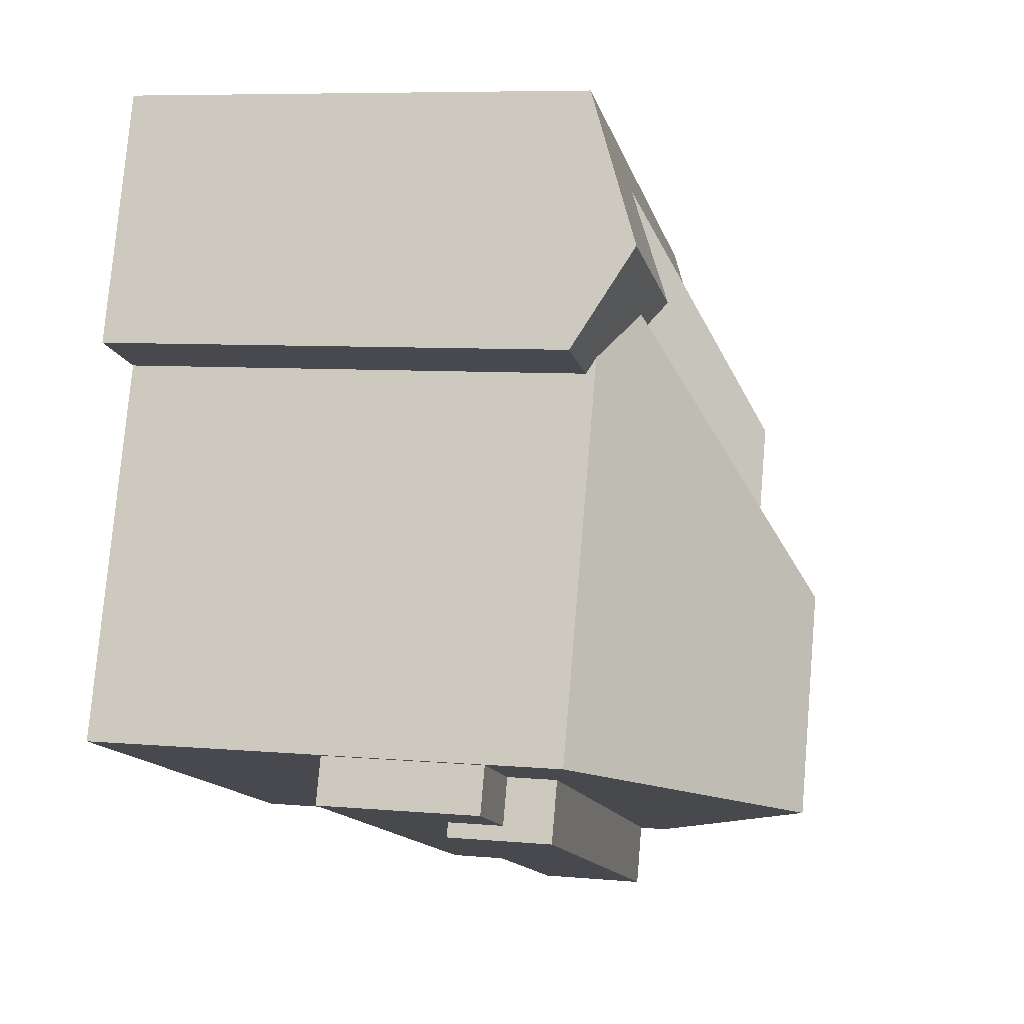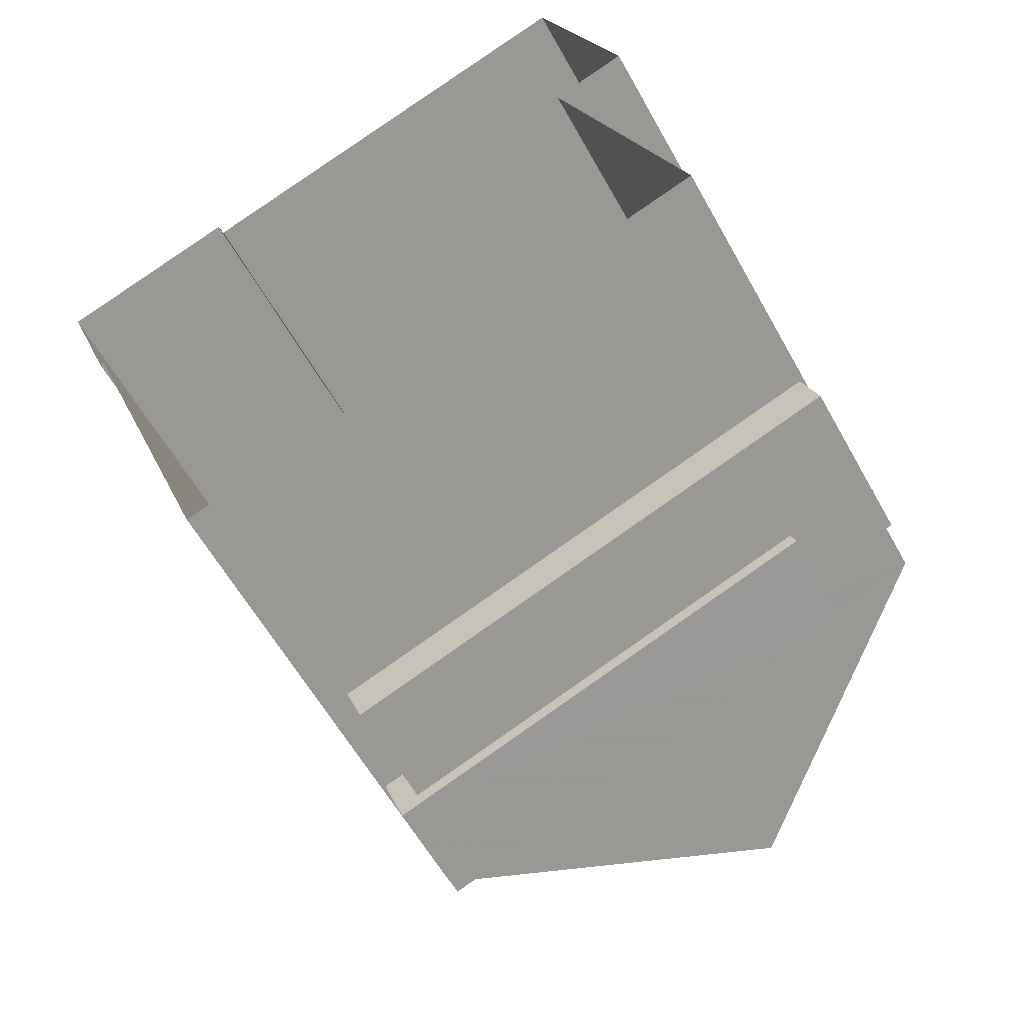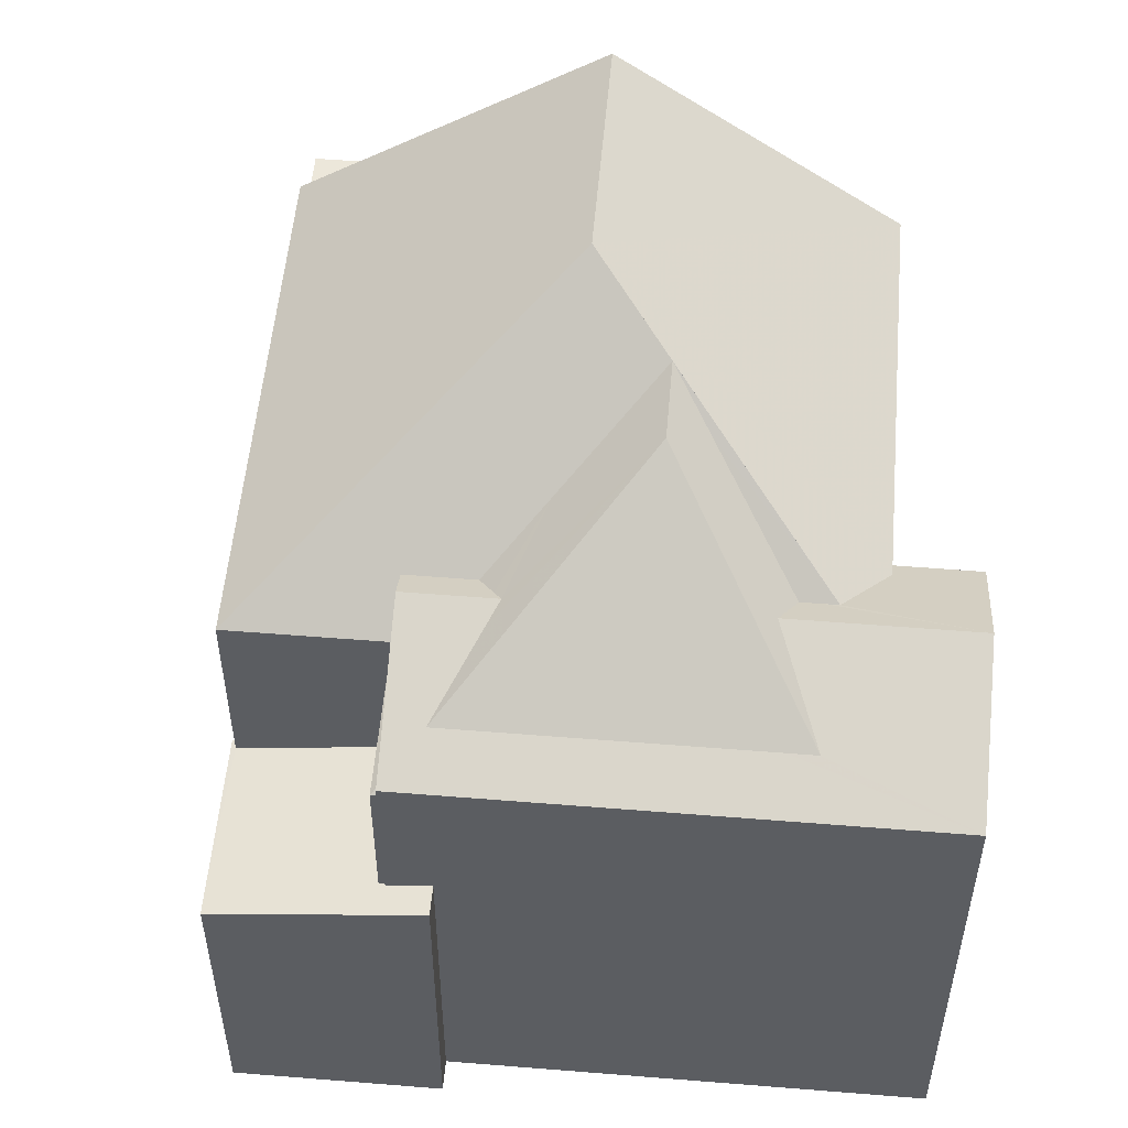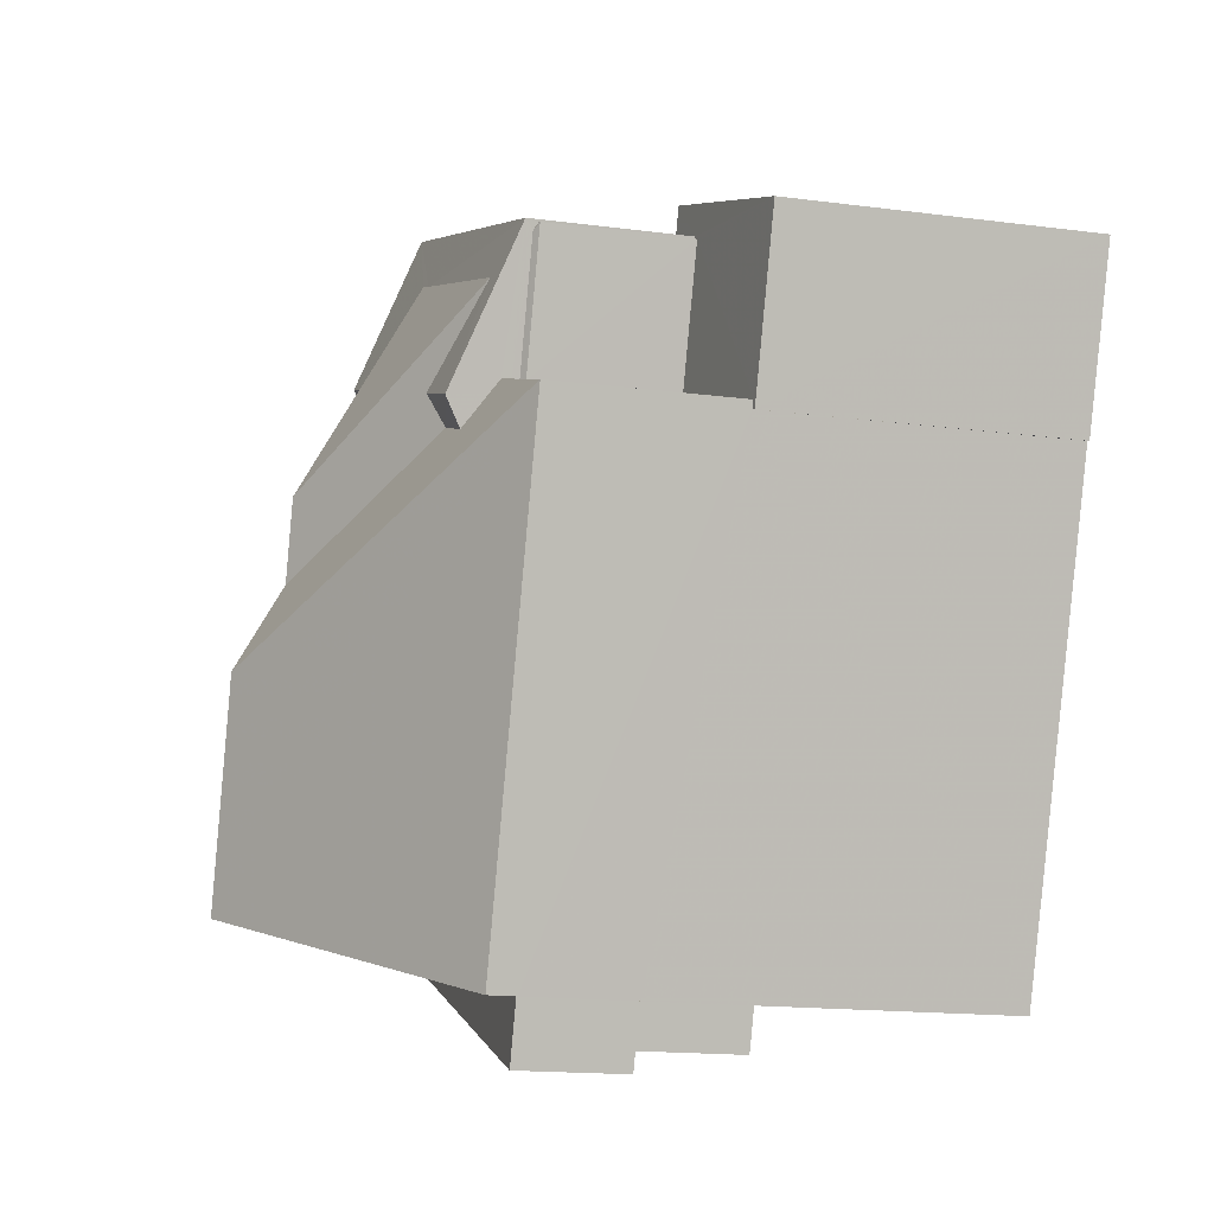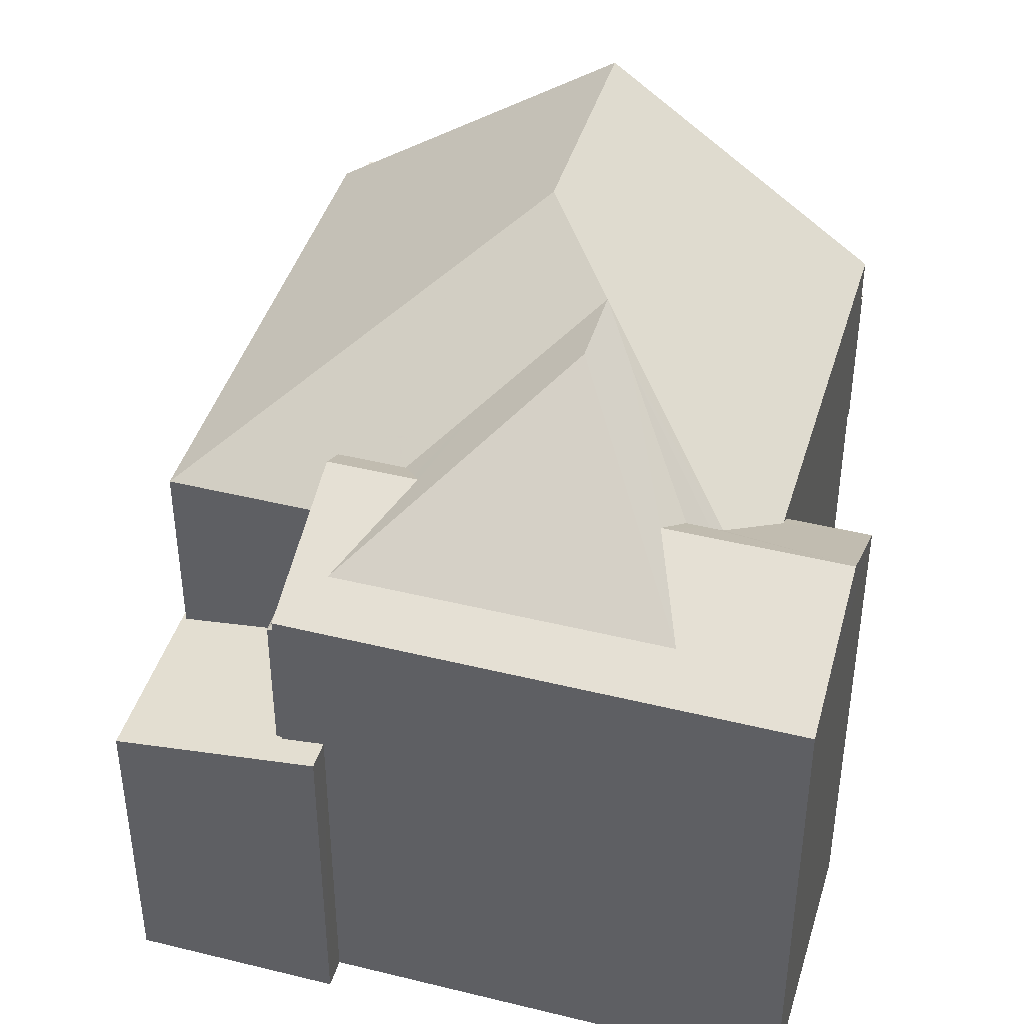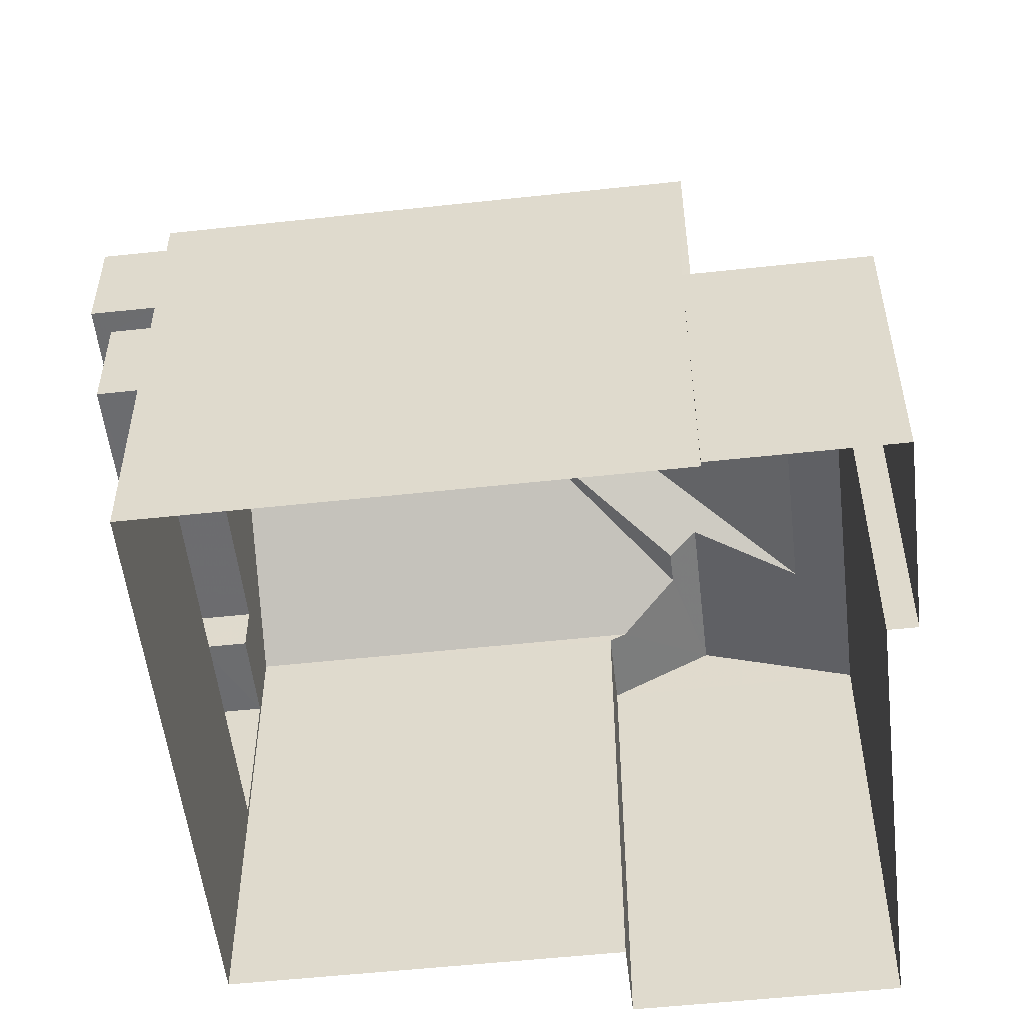
<metadata>
{"format":"obj","ext":"obj","renderer":"f3d","projection":"perspective","resolution":1024,"background":"white","views":[{"elev":7.4,"azim":-75.8,"up":"+Y"},{"elev":-59.0,"azim":-151.1,"up":"+Y"},{"elev":53.8,"azim":164.7,"up":"+Z"},{"elev":-16.1,"azim":74.8,"up":"+Y"},{"elev":43.1,"azim":176.1,"up":"+Z"},{"elev":-53.8,"azim":76.4,"up":"+Z"}]}
</metadata>
<code>
v 1.32e+04 -1.437e+04 11.75
v 1.32e+04 -1.436e+04 11.76
v 1.321e+04 -1.437e+04 11.75
v 1.321e+04 -1.436e+04 11.76
v 1.321e+04 -1.436e+04 11.76
v 1.321e+04 -1.436e+04 11.76
v 1.32e+04 -1.436e+04 11.76
v 1.32e+04 -1.436e+04 11.76
v 1.321e+04 -1.436e+04 11.76
v 1.321e+04 -1.436e+04 11.76
v 1.32e+04 -1.437e+04 14.71
v 1.321e+04 -1.437e+04 14.71
v 1.32e+04 -1.437e+04 14.71
v 1.321e+04 -1.437e+04 14.71
v 1.321e+04 -1.437e+04 16.02
v 1.321e+04 -1.437e+04 16.02
v 1.321e+04 -1.437e+04 16.02
v 1.32e+04 -1.437e+04 16.02
v 1.32e+04 -1.437e+04 16.02
v 1.321e+04 -1.437e+04 16.02
v 1.32e+04 -1.437e+04 16.71
v 1.32e+04 -1.437e+04 16.71
v 1.32e+04 -1.437e+04 16.71
v 1.32e+04 -1.437e+04 16.71
v 1.32e+04 -1.437e+04 17.32
v 1.32e+04 -1.437e+04 17.32
v 1.321e+04 -1.437e+04 17.32
v 1.321e+04 -1.437e+04 17.32
v 1.32e+04 -1.436e+04 17.65
v 1.321e+04 -1.437e+04 20.02
v 1.32e+04 -1.436e+04 18.05
v 1.32e+04 -1.437e+04 17.65
v 1.321e+04 -1.436e+04 17.66
v 1.321e+04 -1.437e+04 20.02
v 1.321e+04 -1.437e+04 17.65
v 1.321e+04 -1.436e+04 17.65
v 1.321e+04 -1.436e+04 18.05
v 1.321e+04 -1.436e+04 19.37
v 1.321e+04 -1.436e+04 18.05
v 1.321e+04 -1.436e+04 18.96
v 1.321e+04 -1.436e+04 18.05
v 1.321e+04 -1.436e+04 18.05
v 1.321e+04 -1.436e+04 18.55
v 1.321e+04 -1.436e+04 15.43
v 1.321e+04 -1.436e+04 15.42
v 1.321e+04 -1.436e+04 15.43
v 1.321e+04 -1.436e+04 15.68
v 1.321e+04 -1.436e+04 15.68
v 1.321e+04 -1.436e+04 15.76
v 1.321e+04 -1.436e+04 15.69
v 1.321e+04 -1.436e+04 15.76
v 1.321e+04 -1.436e+04 15.43
v 1.321e+04 -1.436e+04 15.69
v 1.32e+04 -1.436e+04 18.24
v 1.321e+04 -1.436e+04 17.78
v 1.32e+04 -1.436e+04 17.54
v 1.321e+04 -1.436e+04 17.78
v 1.321e+04 -1.436e+04 18.24
v 1.321e+04 -1.436e+04 18.24
v 1.321e+04 -1.436e+04 17.55
v 1.321e+04 -1.436e+04 17.78
v 1.321e+04 -1.436e+04 18.13
v 1.321e+04 -1.436e+04 18.24
v 1.32e+04 -1.436e+04 17.54
v 1.32e+04 -1.436e+04 17.54
v 1.321e+04 -1.436e+04 18.18
v 1.321e+04 -1.436e+04 17.45
v 1.321e+04 -1.436e+04 17.4
v 1.321e+04 -1.436e+04 17.4
v 1.321e+04 -1.436e+04 17.45
v 1.321e+04 -1.436e+04 17.45
v 1.321e+04 -1.436e+04 19.37
v 1.321e+04 -1.436e+04 17.4
v 1.321e+04 -1.437e+04 17.32
v 1.321e+04 -1.437e+04 16.02
v 1.321e+04 -1.436e+04 17.54
f 1 2 3
f 3 2 4
f 5 6 4
f 2 7 8
f 5 9 10
f 9 2 8
f 4 2 9
f 5 4 9
f 11 12 13
f 11 14 12
f 15 16 17
f 18 17 19
f 19 17 20
f 17 16 20
f 21 22 23
f 21 24 22
f 25 26 27
f 28 25 27
f 29 30 31
f 29 32 30
f 33 30 34
f 35 33 34
f 32 34 30
f 36 37 33
f 37 30 33
f 38 31 30
f 39 31 40
f 41 39 40
f 37 42 43
f 40 31 38
f 43 38 30
f 37 43 30
f 44 45 46
f 47 48 46
f 49 50 51
f 46 45 52
f 50 53 47
f 51 50 52
f 47 46 52
f 50 47 52
f 54 55 56
f 56 55 57
f 58 55 54
f 59 60 61
f 60 56 57
f 62 59 61
f 61 60 57
f 63 59 62
f 58 54 39
f 41 58 39
f 64 29 65
f 65 29 54
f 31 39 54
f 29 31 54
f 63 66 59
f 59 42 37
f 59 66 42
f 67 68 69
f 67 70 68
f 71 67 69
f 42 66 43
f 43 66 63
f 38 43 72
f 62 61 72
f 63 62 72
f 43 63 72
f 40 38 72
f 55 58 72
f 58 40 72
f 58 41 40
f 72 61 57
f 55 72 57
f 73 71 69
f 21 23 18
f 17 18 12
f 12 18 13
f 18 23 13
f 23 11 13
f 23 22 11
f 17 12 14
f 15 17 14
f 16 28 27
f 20 16 27
f 20 27 26
f 19 20 26
f 18 19 21
f 24 21 25
f 25 21 26
f 21 19 26
f 74 35 28
f 35 32 25
f 3 75 14
f 3 14 1
f 11 32 1
f 75 16 14
f 14 16 15
f 28 35 25
f 22 24 25
f 14 11 1
f 11 22 32
f 22 25 32
f 34 32 35
f 44 46 33
f 33 35 74
f 44 3 4
f 75 3 44
f 75 44 74
f 74 44 33
f 32 64 1
f 1 64 2
f 29 64 32
f 28 16 75
f 74 28 75
f 68 33 46
f 46 48 68
f 68 36 33
f 76 36 68
f 70 76 68
f 4 6 45
f 44 4 45
f 49 51 10
f 9 49 10
f 10 52 5
f 10 51 52
f 5 45 6
f 5 52 45
f 60 49 56
f 56 49 8
f 60 50 49
f 8 49 9
f 54 56 65
f 36 59 37
f 76 60 36
f 36 60 59
f 2 65 7
f 2 64 65
f 65 8 7
f 65 56 8
f 76 70 67
f 76 67 60
f 73 50 60
f 73 53 50
f 71 73 60
f 67 71 60
f 47 69 68
f 48 47 68
f 53 73 69
f 47 53 69

</code>
